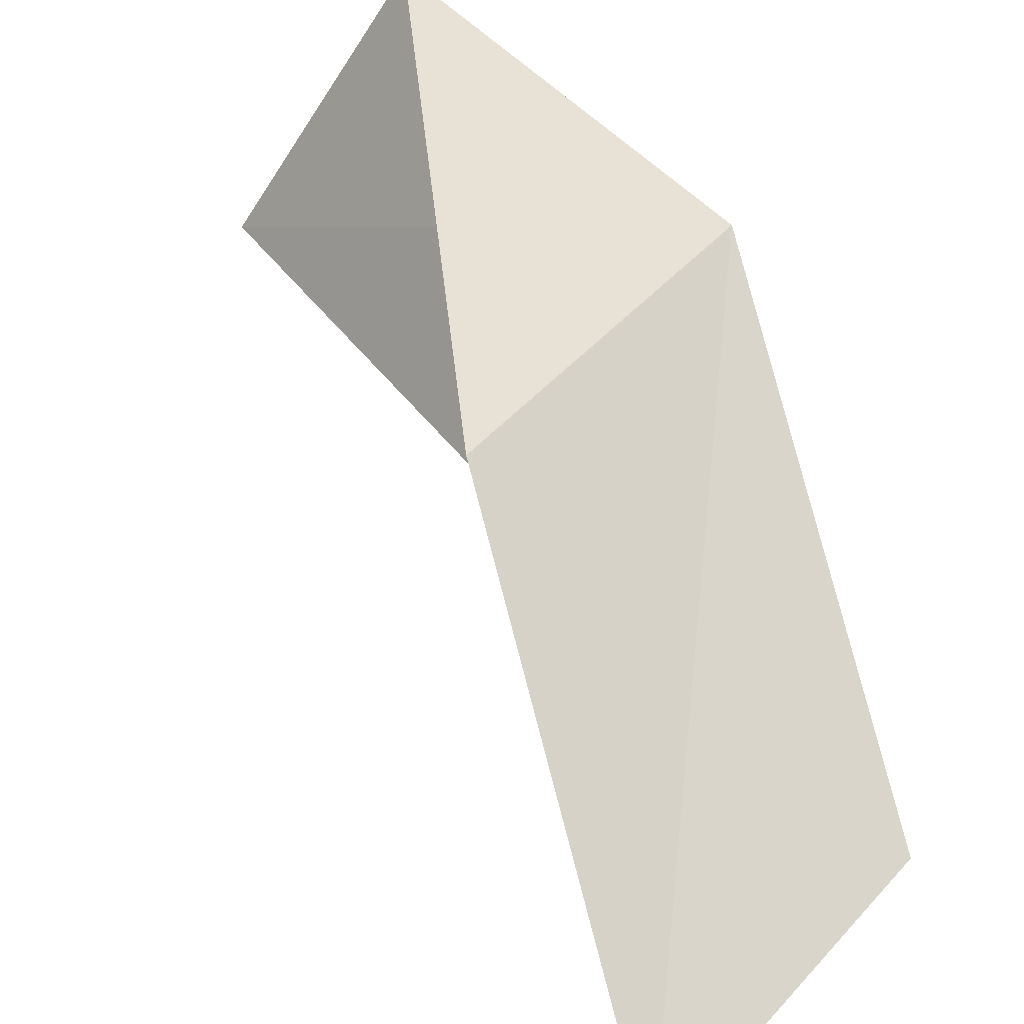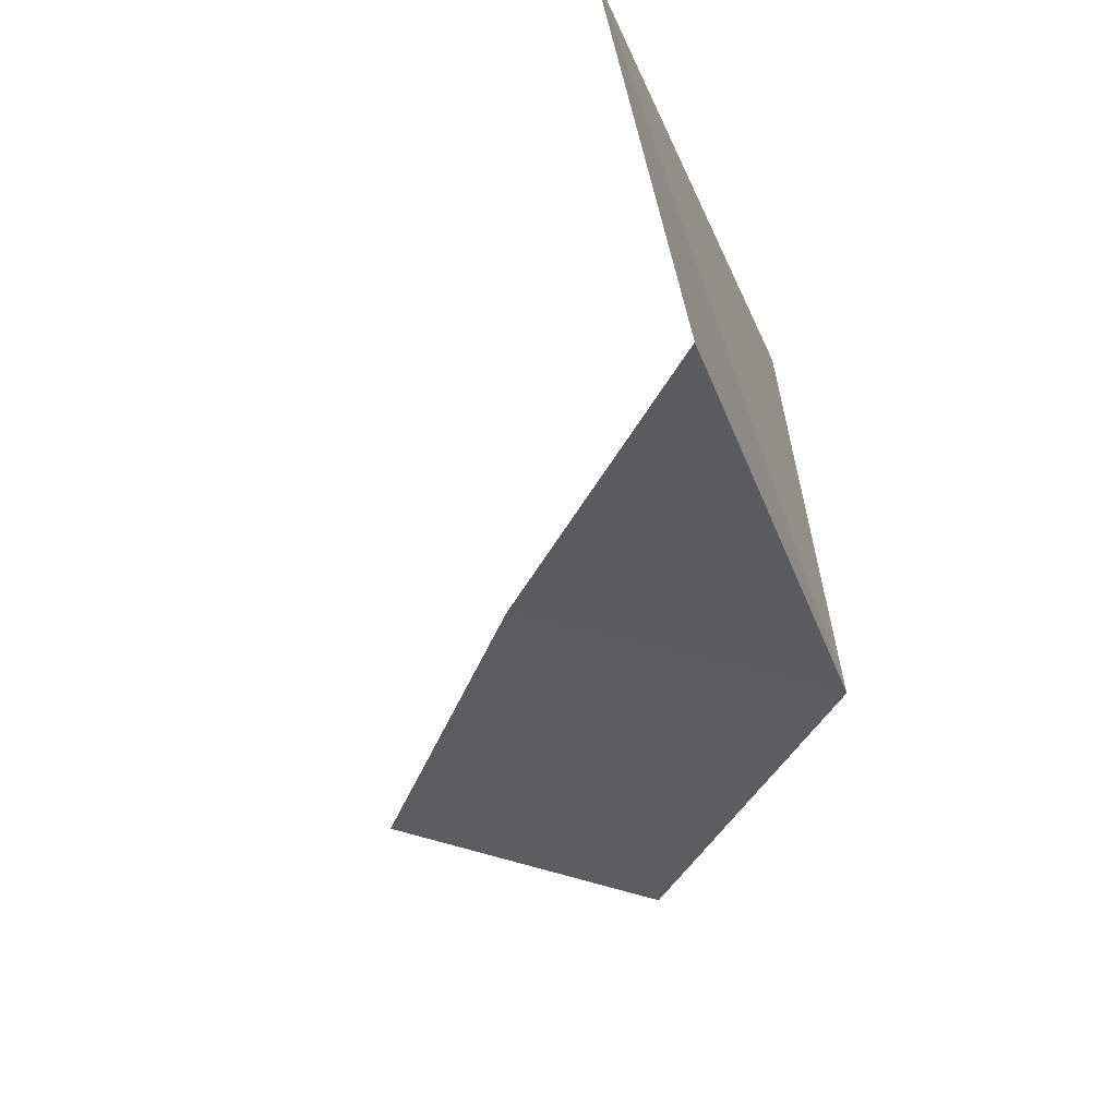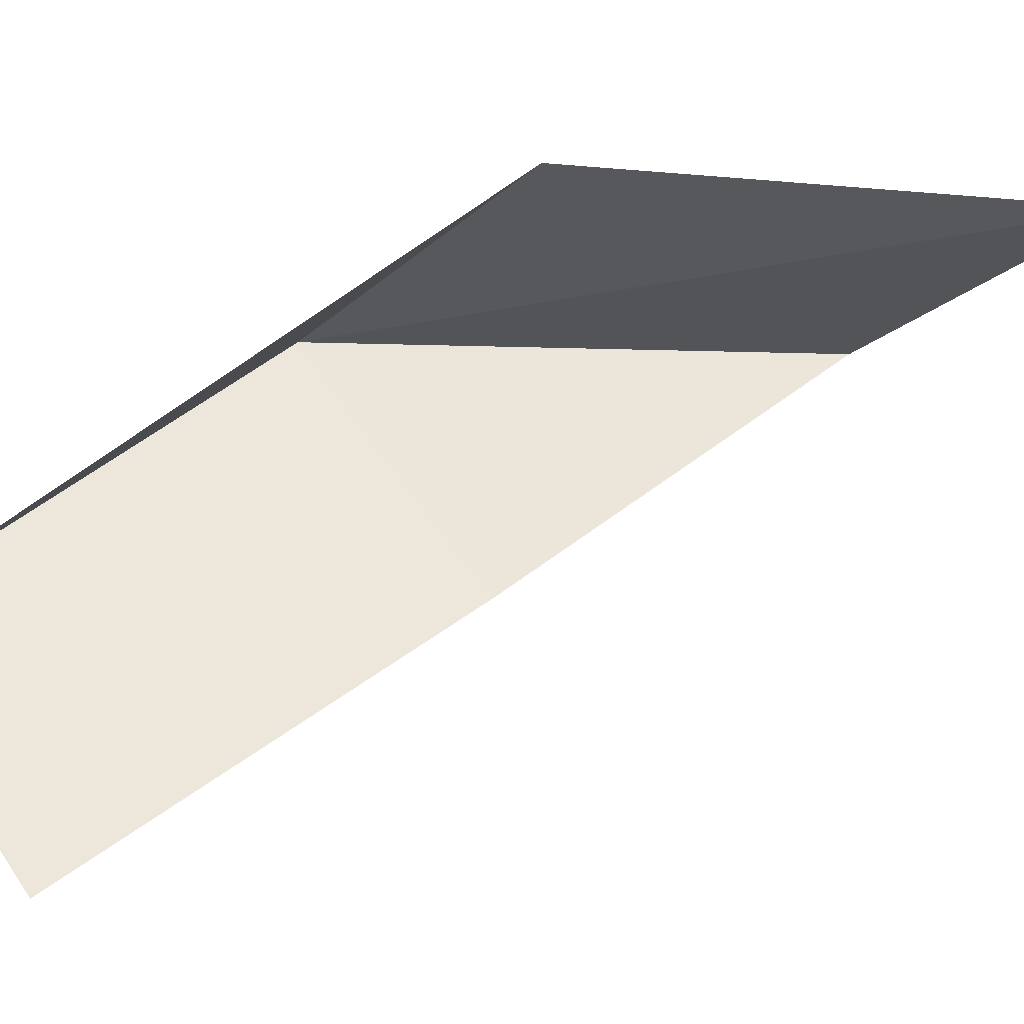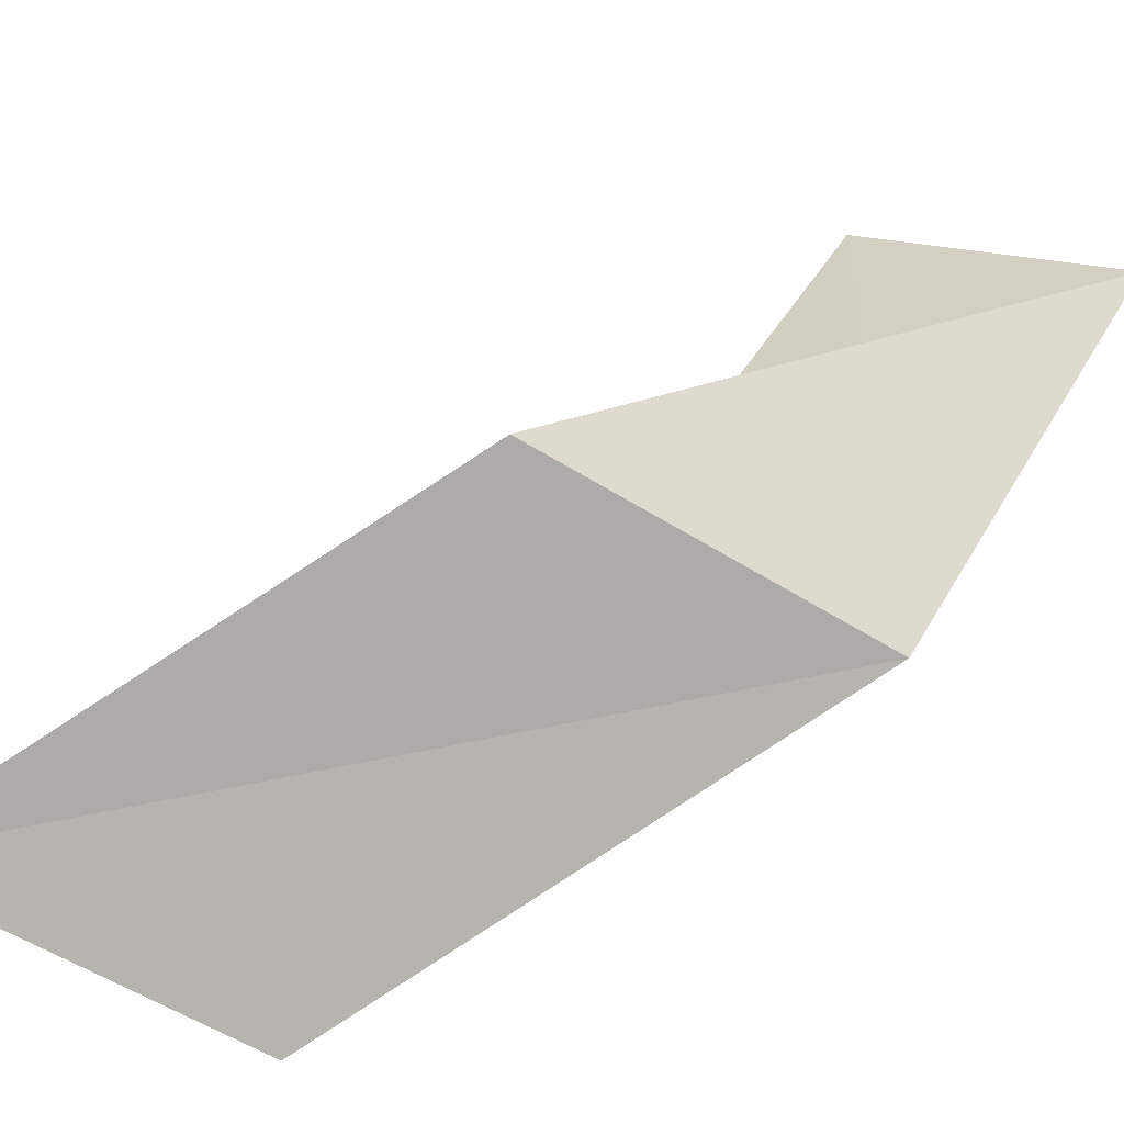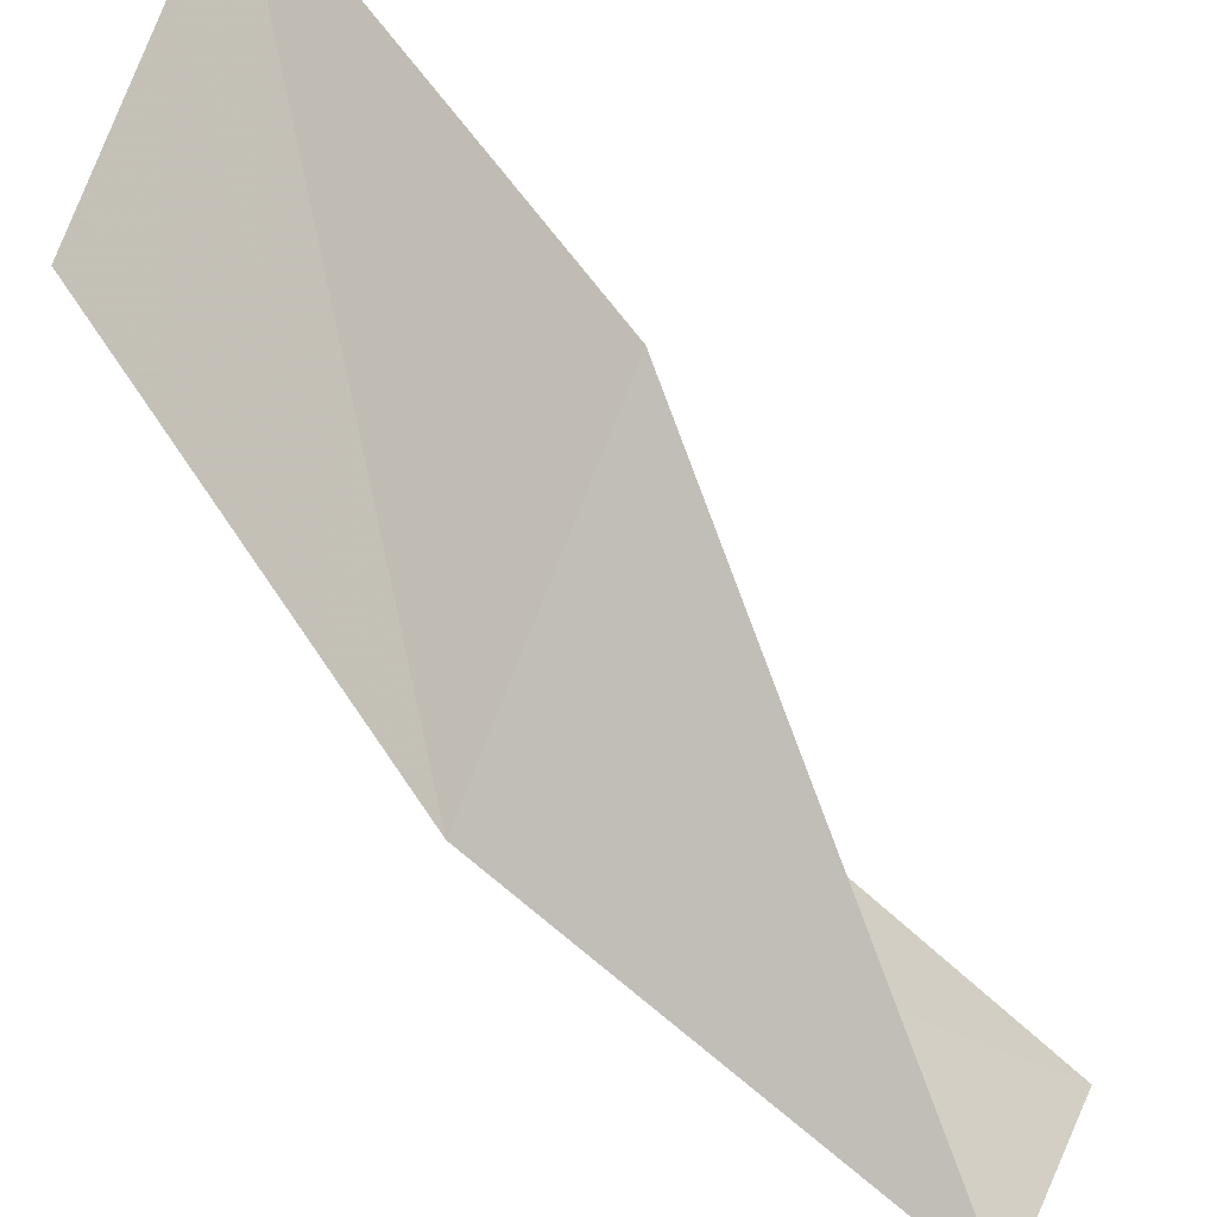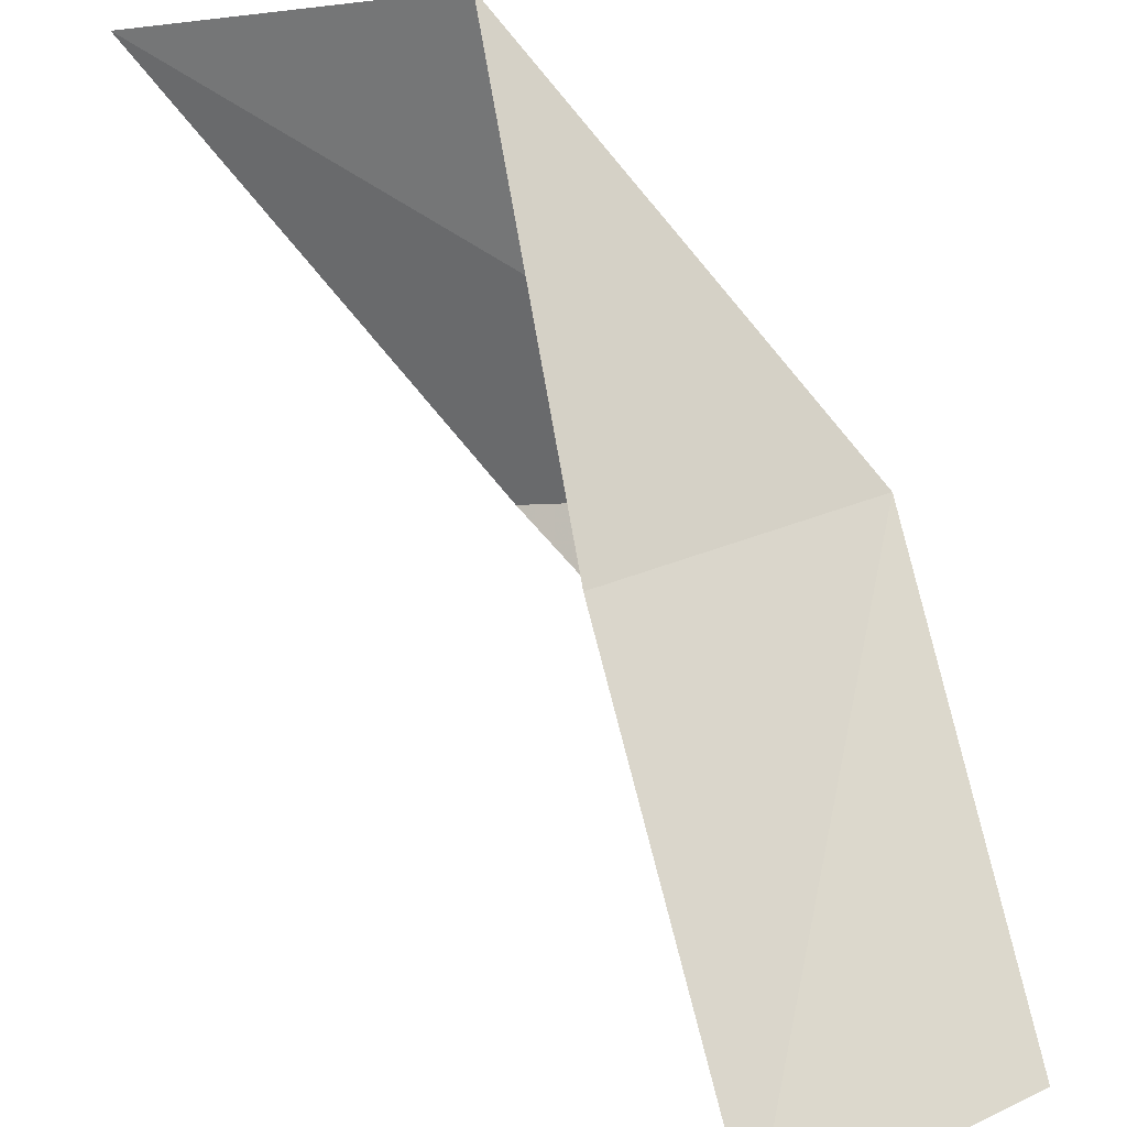
<metadata>
{"format":"obj","ext":"obj","renderer":"f3d","projection":"perspective","resolution":1024,"background":"white","views":[{"elev":76.6,"azim":-47.1,"up":"+Y"},{"elev":79.7,"azim":54.8,"up":"+Z"},{"elev":0.5,"azim":-134.9,"up":"+Y"},{"elev":77.4,"azim":24.4,"up":"+Y"},{"elev":61.9,"azim":114.1,"up":"+Y"},{"elev":-77.6,"azim":7.1,"up":"+Y"}]}
</metadata>
<code>
v 29.99 35.37 61.02
v 27.39 33.07 61.02
v 27.07 35.31 65.53
v 23.96 36.51 65.53
v 26.81 36.78 61.02
v 28.06 30.85 56.66
v 30.53 32.91 56.66
f 1 3 2
f 1 5 4
f 1 4 3
f 1 6 7
f 1 2 6
f 1 7 5

</code>
